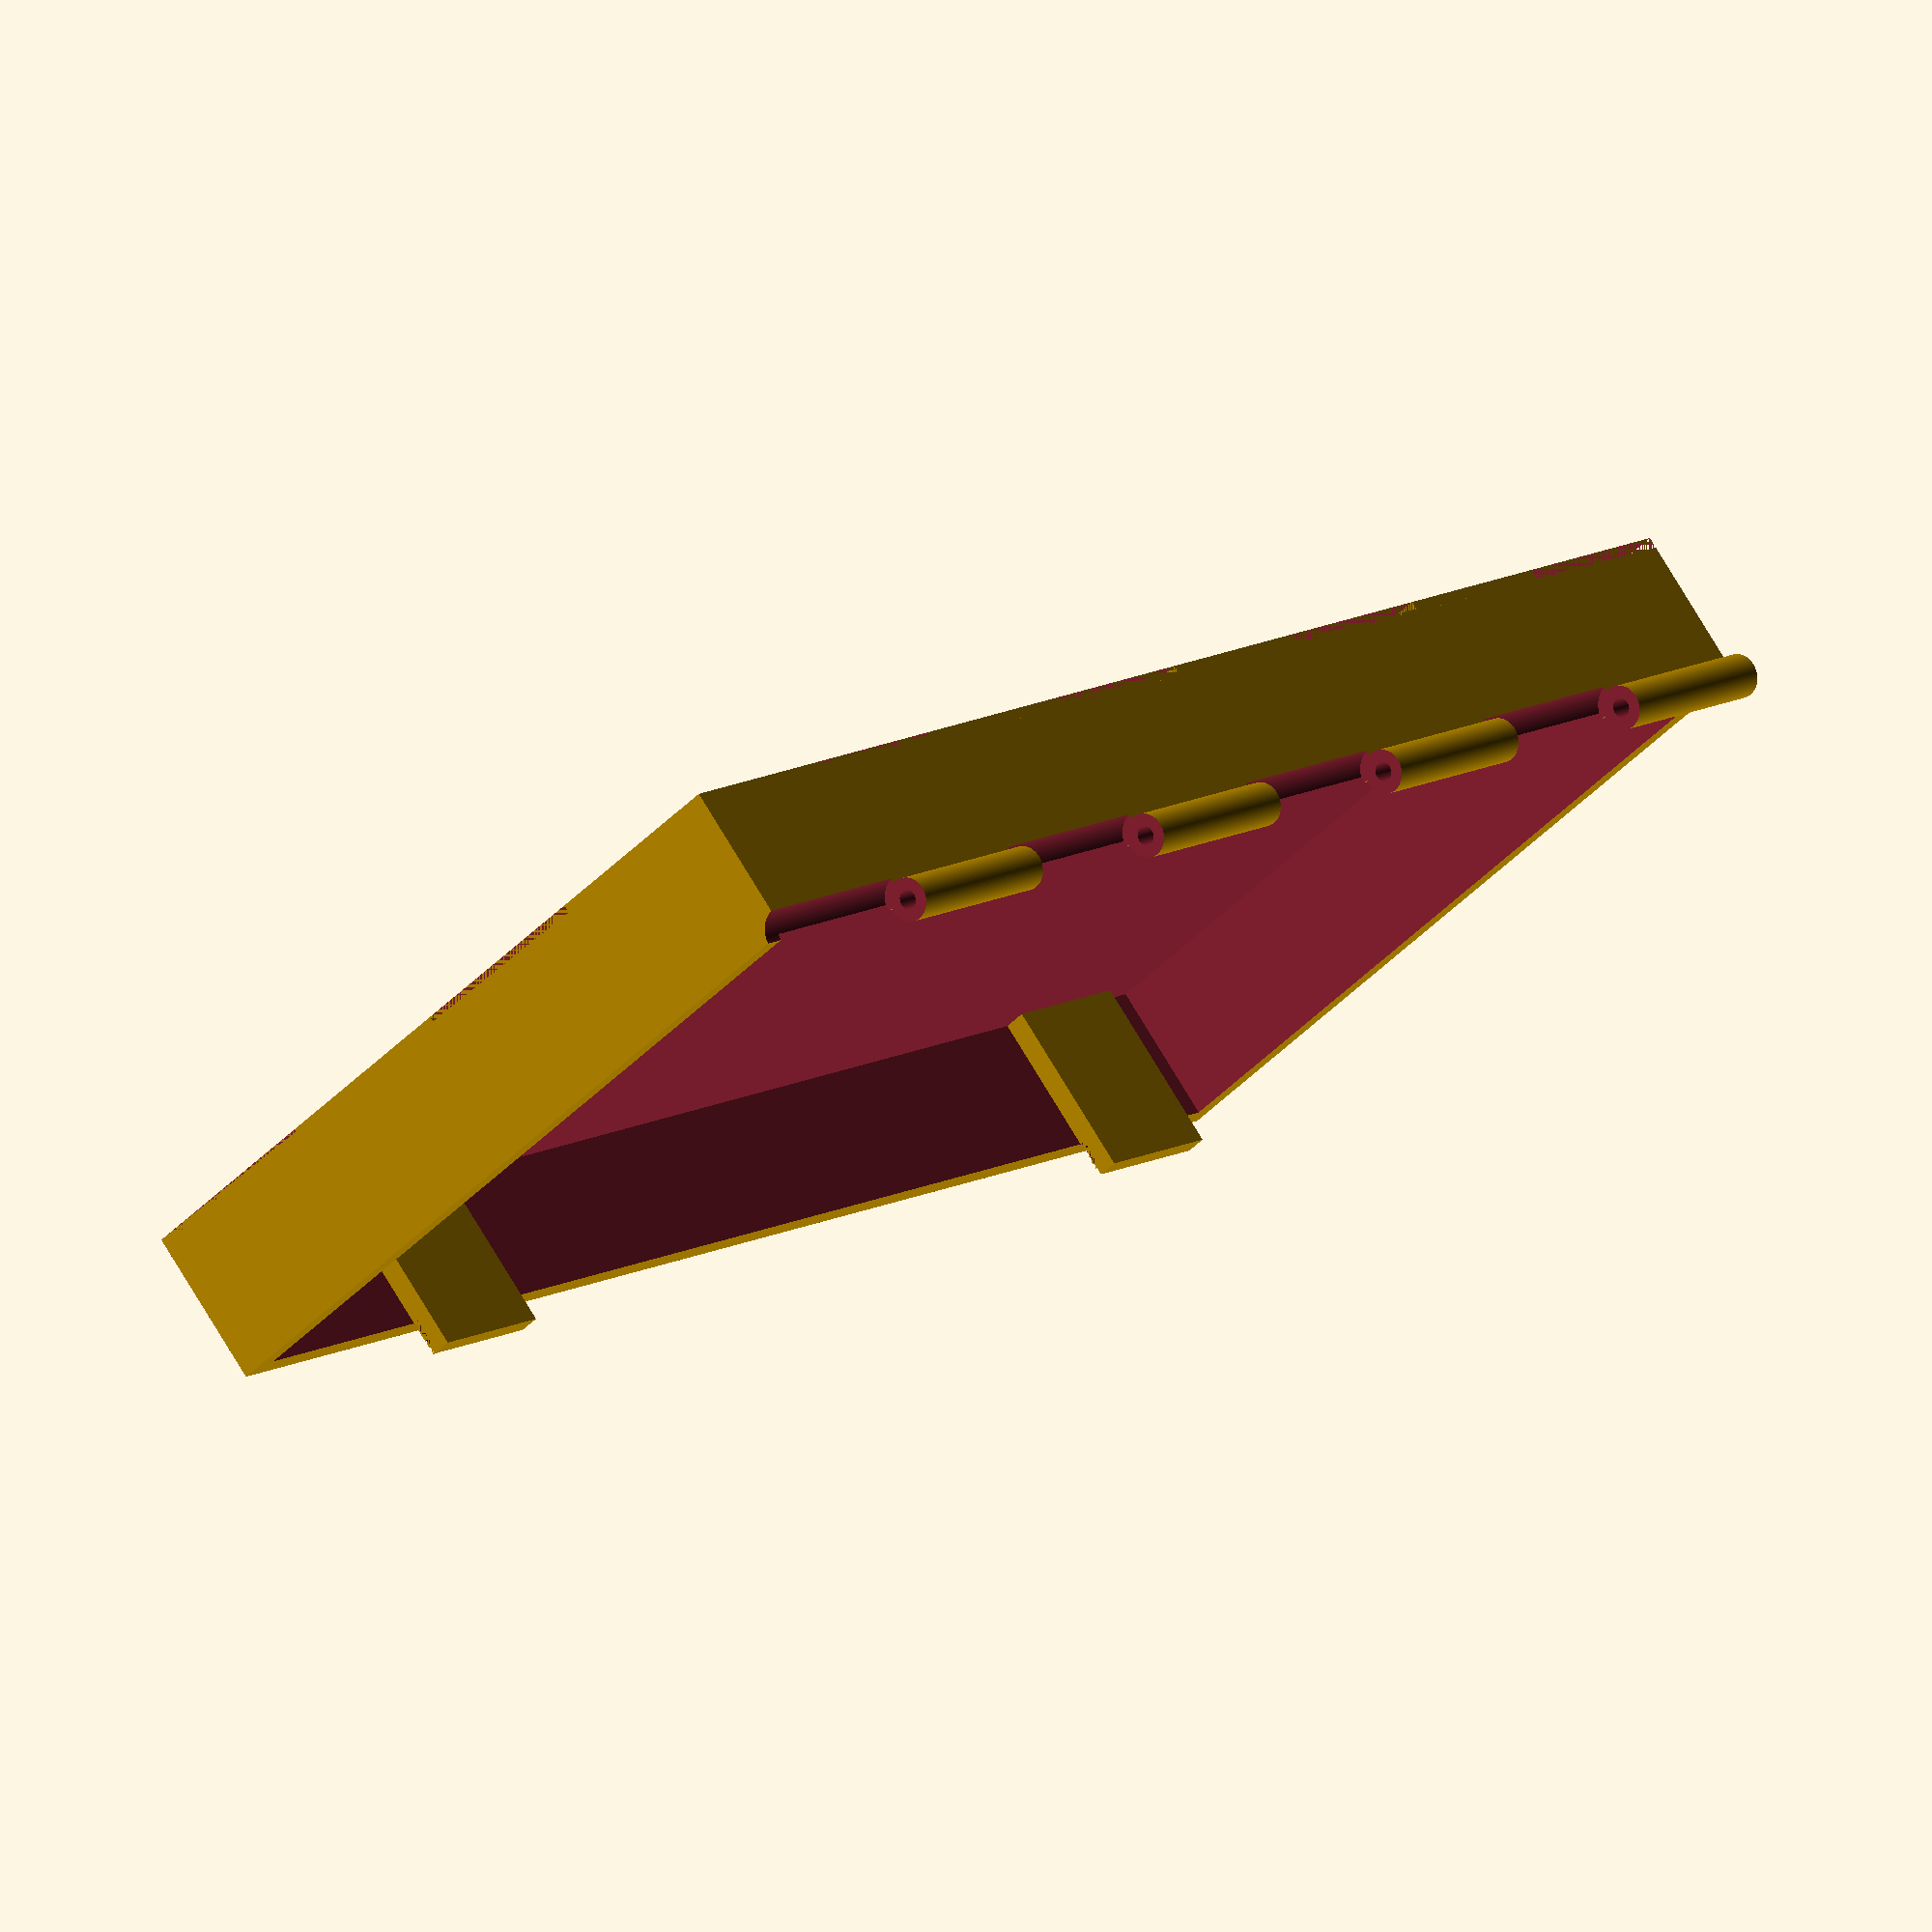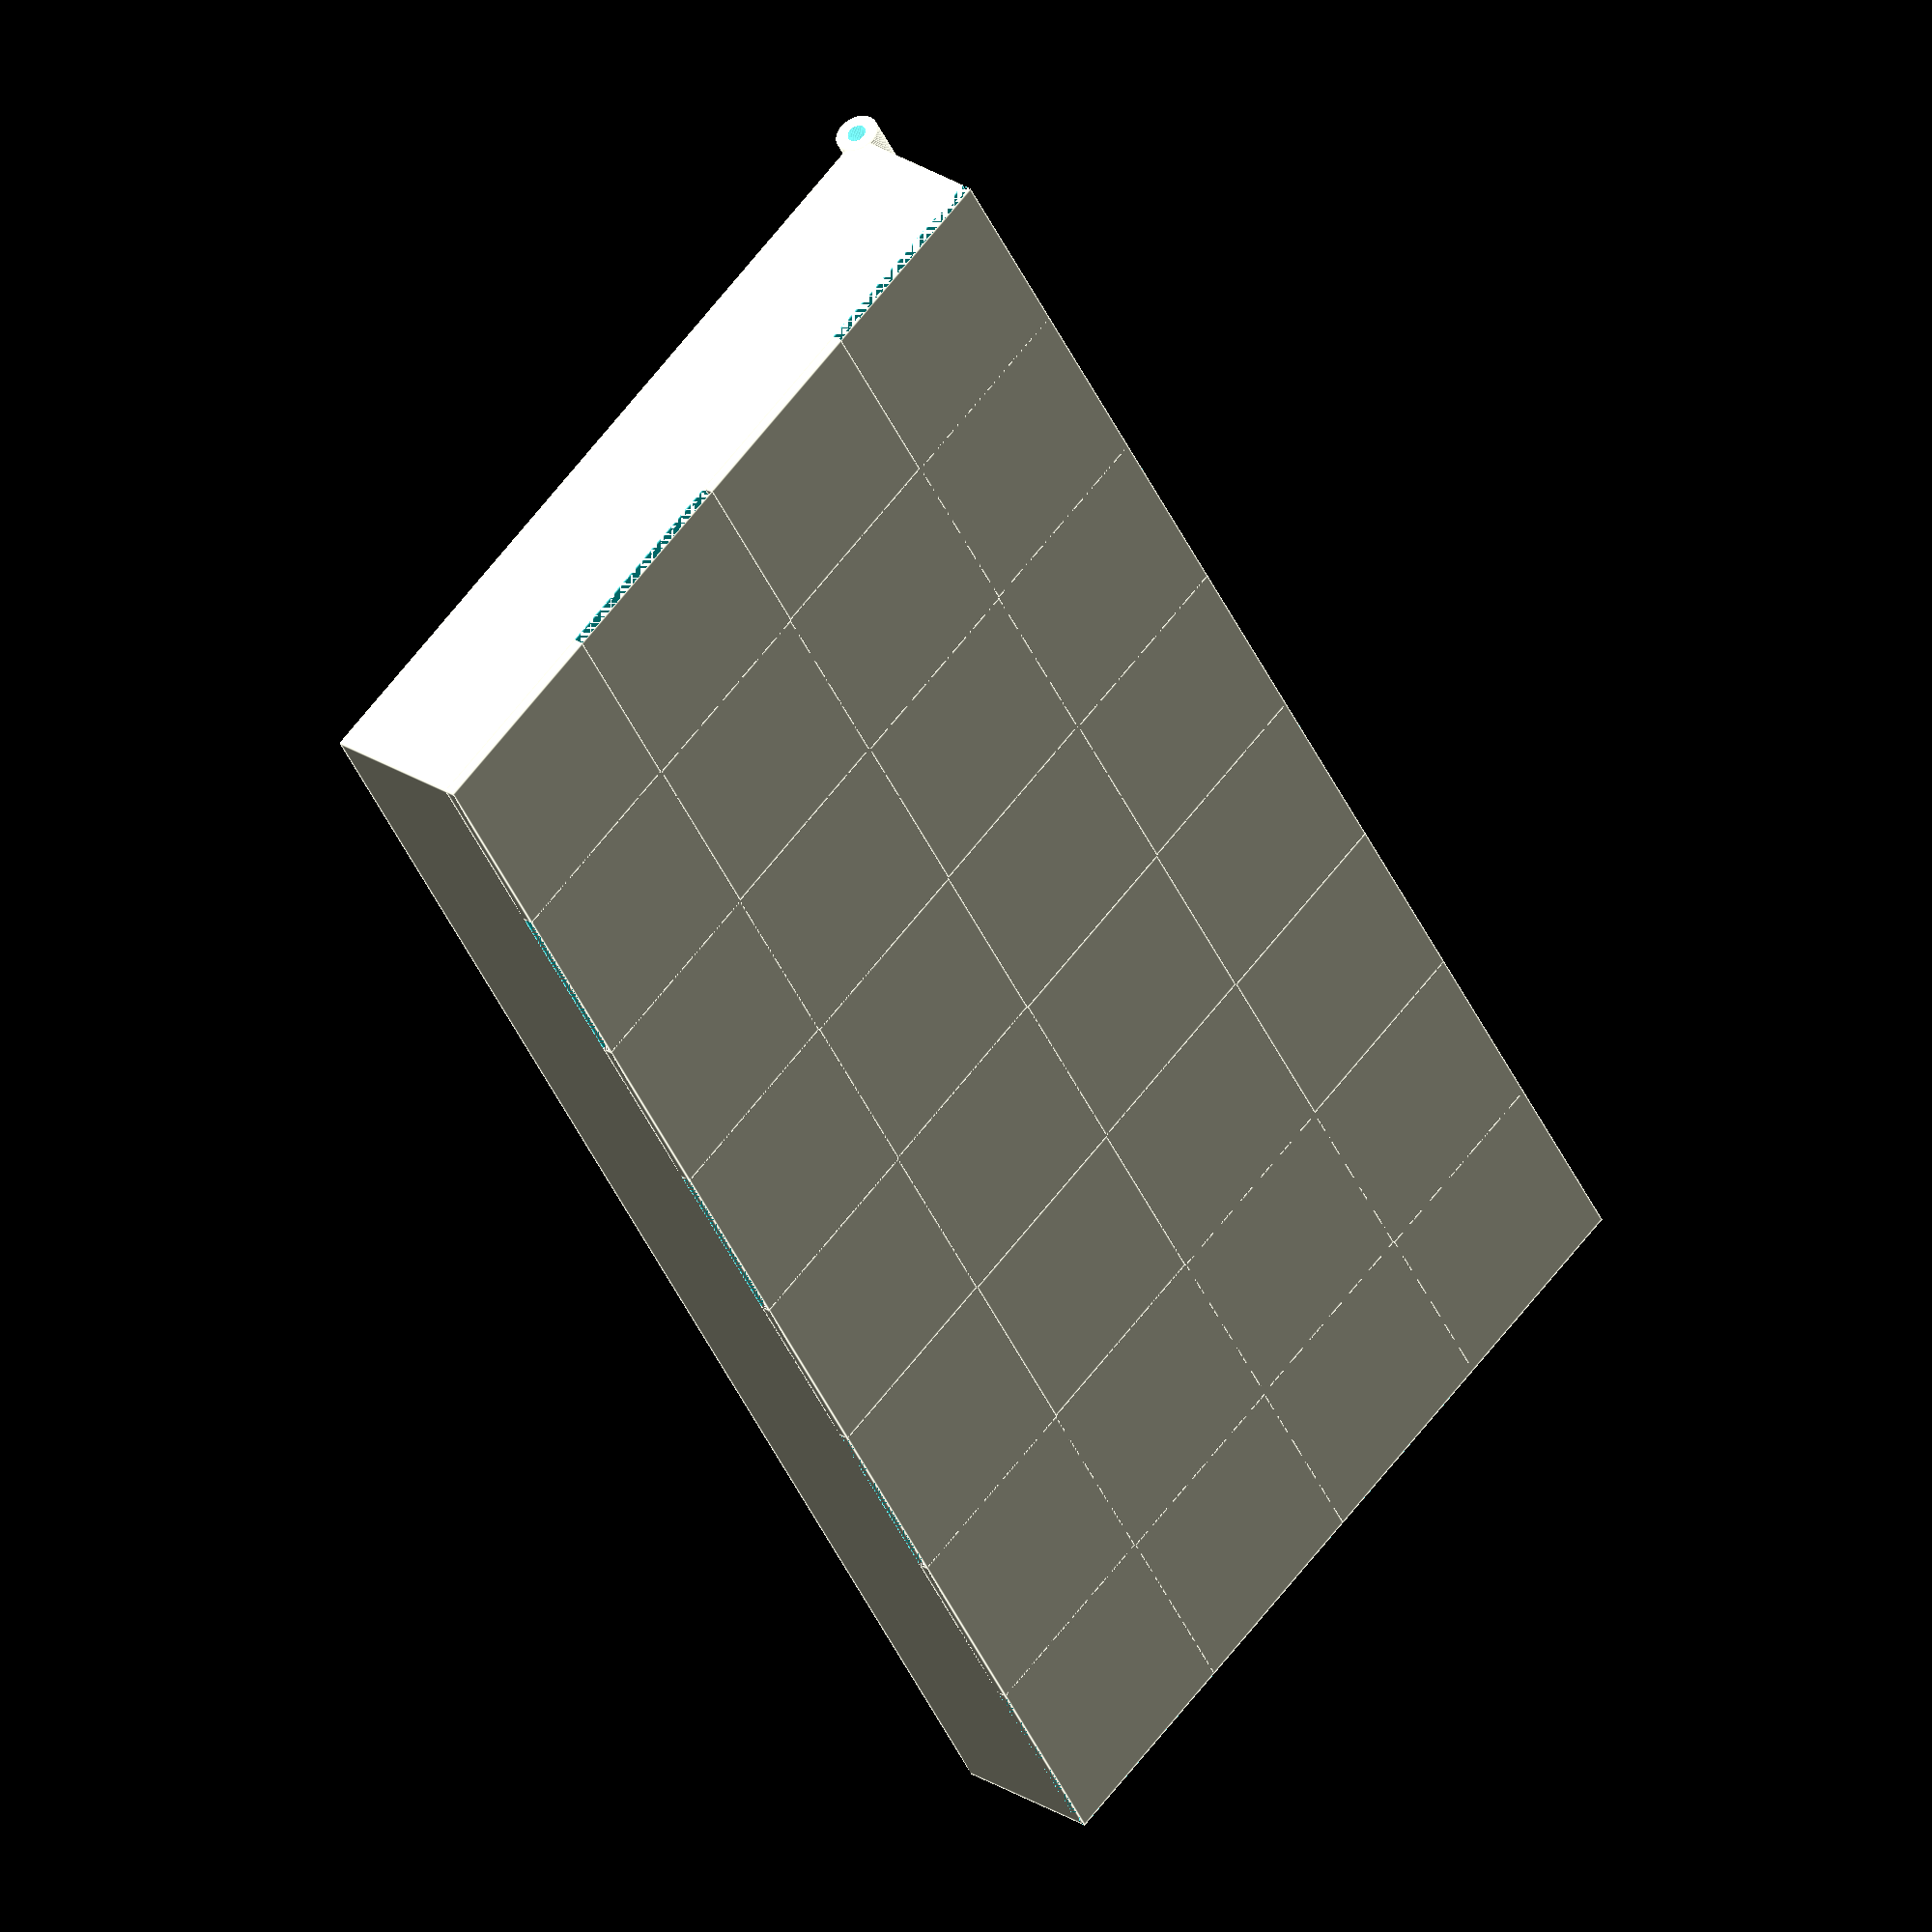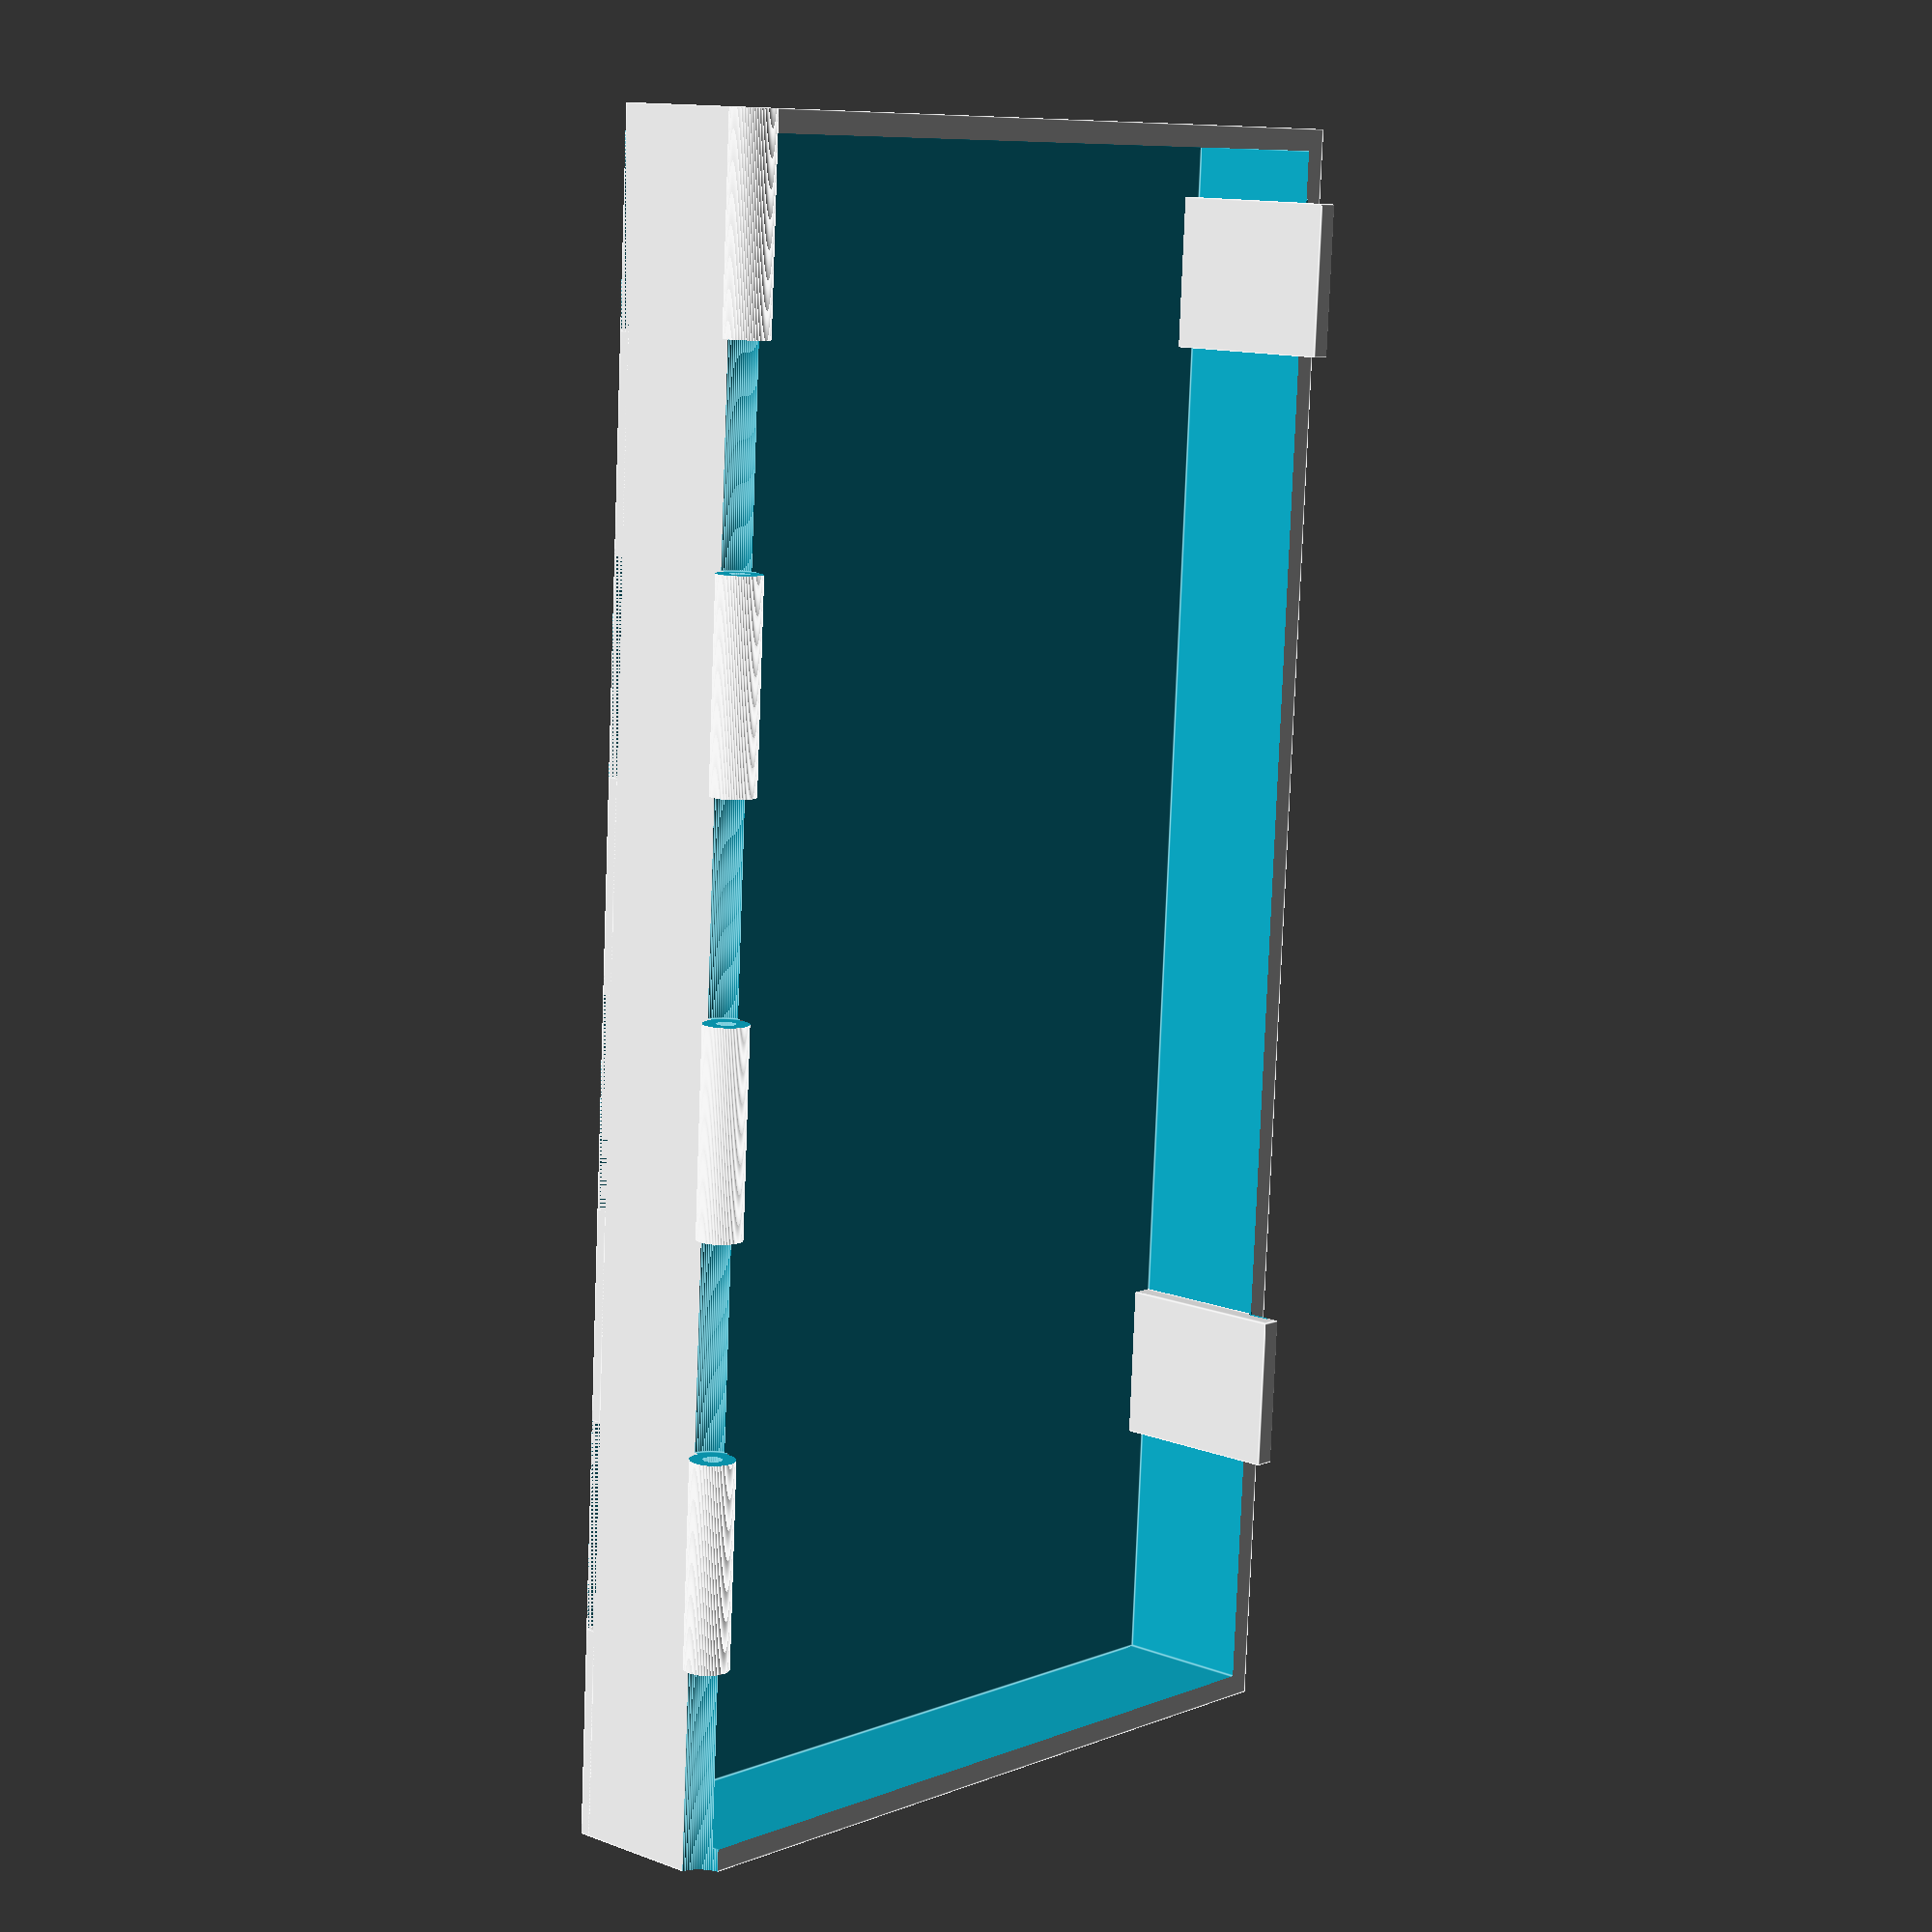
<openscad>
$fn = 100;

// 0 for chessbox, 1 for 2nd color chessboard squares
onlyChessboardColor2 = 0;

// (mm) How big the box will be square (< build area)
boxLength = 224.0;

// (mm) How tall the box will be
boxHeight = 22.0;

// (mm) Thickness of box walls
wallThickness = 3.0;

// How pieces for hinge (even number required)
hingeDivNum = 8.0;

// (mm) How tall the chessboard squares should be
chessboardHeight = 1.5;

// (mm) Diameter of the hinge hole (works for piece of filament)
hingeHoleDiameter=2.6;

// (mm) Diameter of the hinge
hingeDiameter=wallThickness*2;

// (mm) Tolerance - leave it alone or may not all fit together
tol = 0.5;

if ( onlyChessboardColor2 == 0 ) box();
else chessboard(1);

module box() {
    width = boxLength/2.0;
    hingeDivLength = (boxLength/hingeDivNum);   
    hingeRadius = hingeDiameter/2.0;
                          
    difference () {
        union() {
            difference() {
                //  Box
                translate([0, 0, 0])
                    cube([width,boxLength,boxHeight]);
            
                // cutout inside of box
                translate([wallThickness, wallThickness, wallThickness])
                    cube([width-wallThickness*2, boxLength-wallThickness*2, boxHeight]);
        
                // cutout chessboard area of box
                translate([0, 0, 0])
                    cube([width, boxLength, chessboardHeight]);
            }
            
            // Add Chessboard color 1 squares (same as box)
            chessboard(0);
            
            // Add hinge cylinder
            translate([-tol, 0, boxHeight+tol]) rotate([-90,0,0])
                 cylinder(d=hingeDiameter, h=boxLength);
            
            addLatches();
        }
        
        // Cutout hinge center hole and fingers in hinge
        translate([-tol, 0, boxHeight+tol]) rotate([-90,0,0]) {

            // cutout hinge center hole
            cylinder(d=hingeHoleDiameter, h=boxLength+tol);
                        
            // Cutout fingers in hinge
            for ( i = [0:2:hingeDivNum-1] ) {
                y = hingeDivLength*i - tol/2.0;
                translate([0, 0, y])
                    cylinder(d=hingeDiameter+tol*3, h=hingeDivLength+tol);
            }    
        }   
    }
}

module addLatches()
{
    latchHeight = hingeDiameter/2.0+boxHeight+tol;
    latchLength = (boxLength-(wallThickness*2.0))/10.0;
    
    latchYPos1 = wallThickness+latchLength*1.5+tol;
    latchYPos2 = wallThickness+latchLength*8.7+tol;

    latchXPos1 = boxLength/2.0-wallThickness*2;
    latchXPos2 = boxLength/2.0-wallThickness-tol*0.5;
    latchXPos3 = boxLength/2.0-wallThickness-tol*1.5;

    latchZPos1 = chessboardHeight;
    latchZPos2 = boxHeight;
    
    latchHeight2 = latchHeight;
    latchHeight3 = latchHeight-boxHeight;

    // 1st latch
    difference () {
        translate([latchXPos1, latchYPos1, latchZPos1])
            cube([wallThickness, latchLength-tol*2, latchHeight]);
        translate([latchXPos2, latchYPos1, latchZPos2])
            cube([tol, latchLength-tol, latchHeight2]);
        translate([latchXPos3, latchYPos1, latchZPos2])
            cube([tol, latchLength-tol, latchHeight3]);
    }
    
    // 2nd latch
    difference () {
        translate([latchXPos1, latchYPos2, latchZPos1])
            cube([wallThickness, latchLength-tol*2, latchHeight]);
        translate([latchXPos2, latchYPos2, latchZPos2])
            cube([tol, latchLength-tol, latchHeight2]);
        translate([latchXPos3, latchYPos2, latchZPos2])
            cube([tol, latchLength-tol, latchHeight3]);
    }
}

module chessboard( color2 )
{
    height = chessboardHeight;
    squareSize = boxLength/8.0;

    for (ypos = [0,2,4,6]) {
        y = ypos*squareSize;
         for ( xpos = (color2 == 0) ? [0,2] : [1,3] ) {
            x = squareSize*xpos;
            translate([x,y,0])
                cube([squareSize,squareSize,height]);
        }
    }
    for (ypos = [1,3,5,7]) {
        y = ypos*squareSize;
        for ( xpos = (color2 == 0) ? [1,3] : [0,2] ) {
            x = squareSize*xpos;
            translate([x,y,0])
                cube([squareSize,squareSize,height]);
        }
    }
}
</openscad>
<views>
elev=283.8 azim=138.5 roll=329.0 proj=o view=solid
elev=154.5 azim=211.4 roll=43.6 proj=o view=edges
elev=347.6 azim=3.3 roll=311.9 proj=p view=edges
</views>
